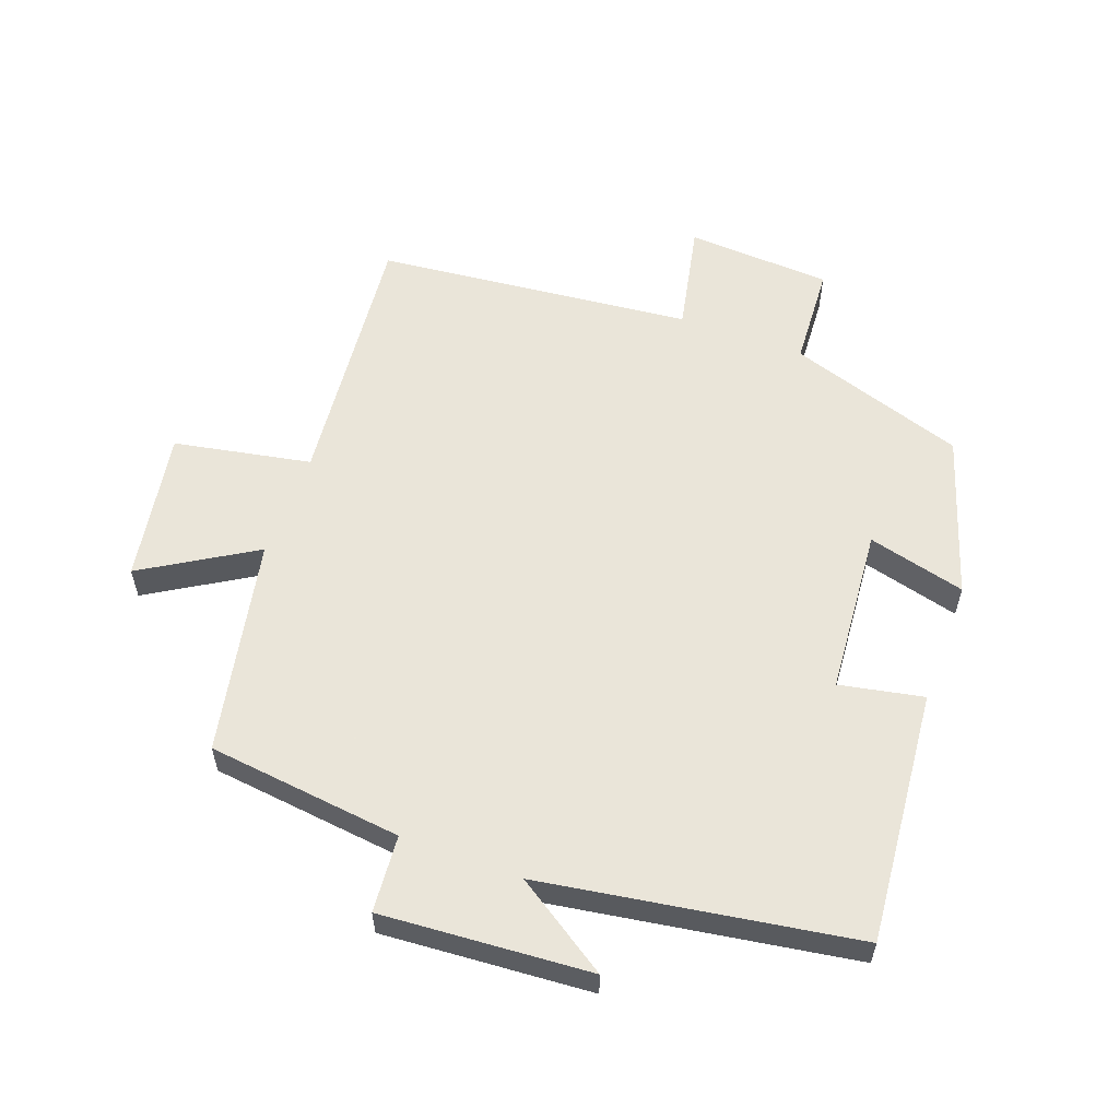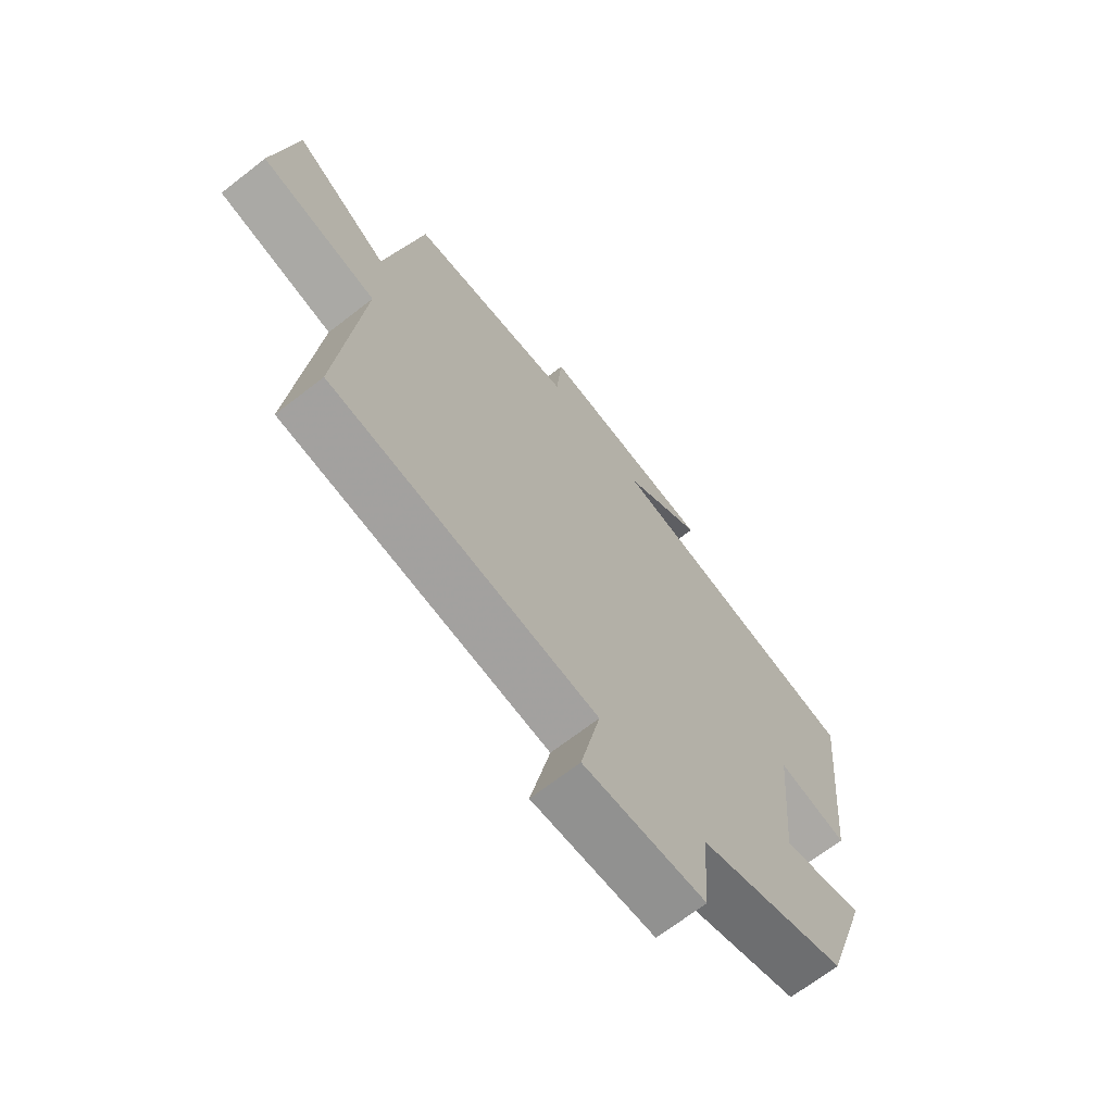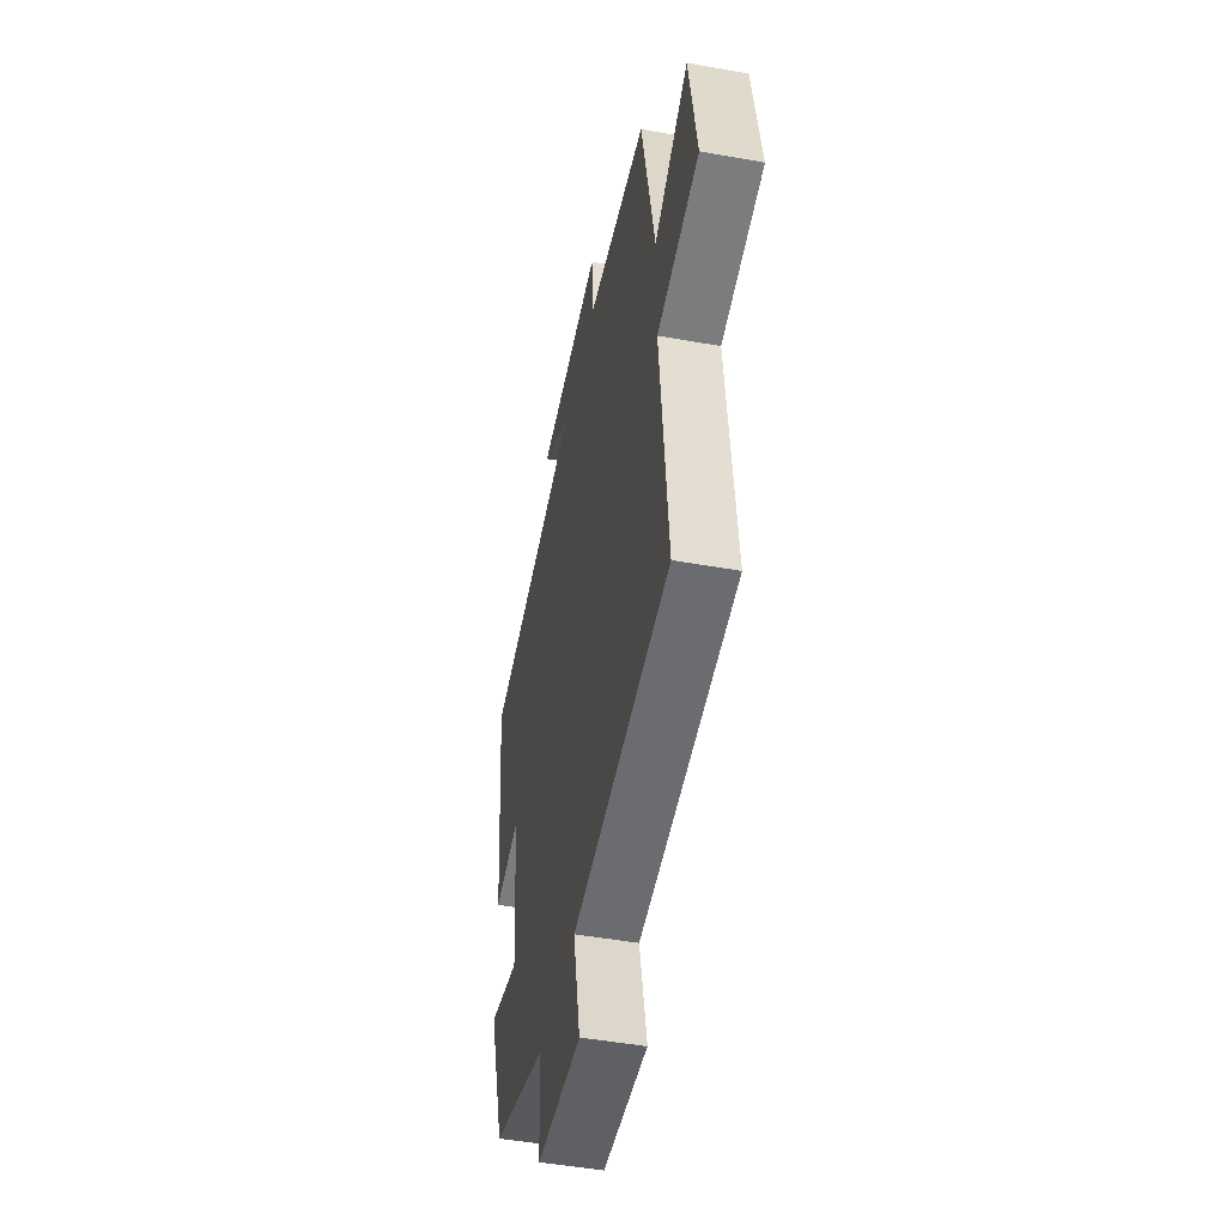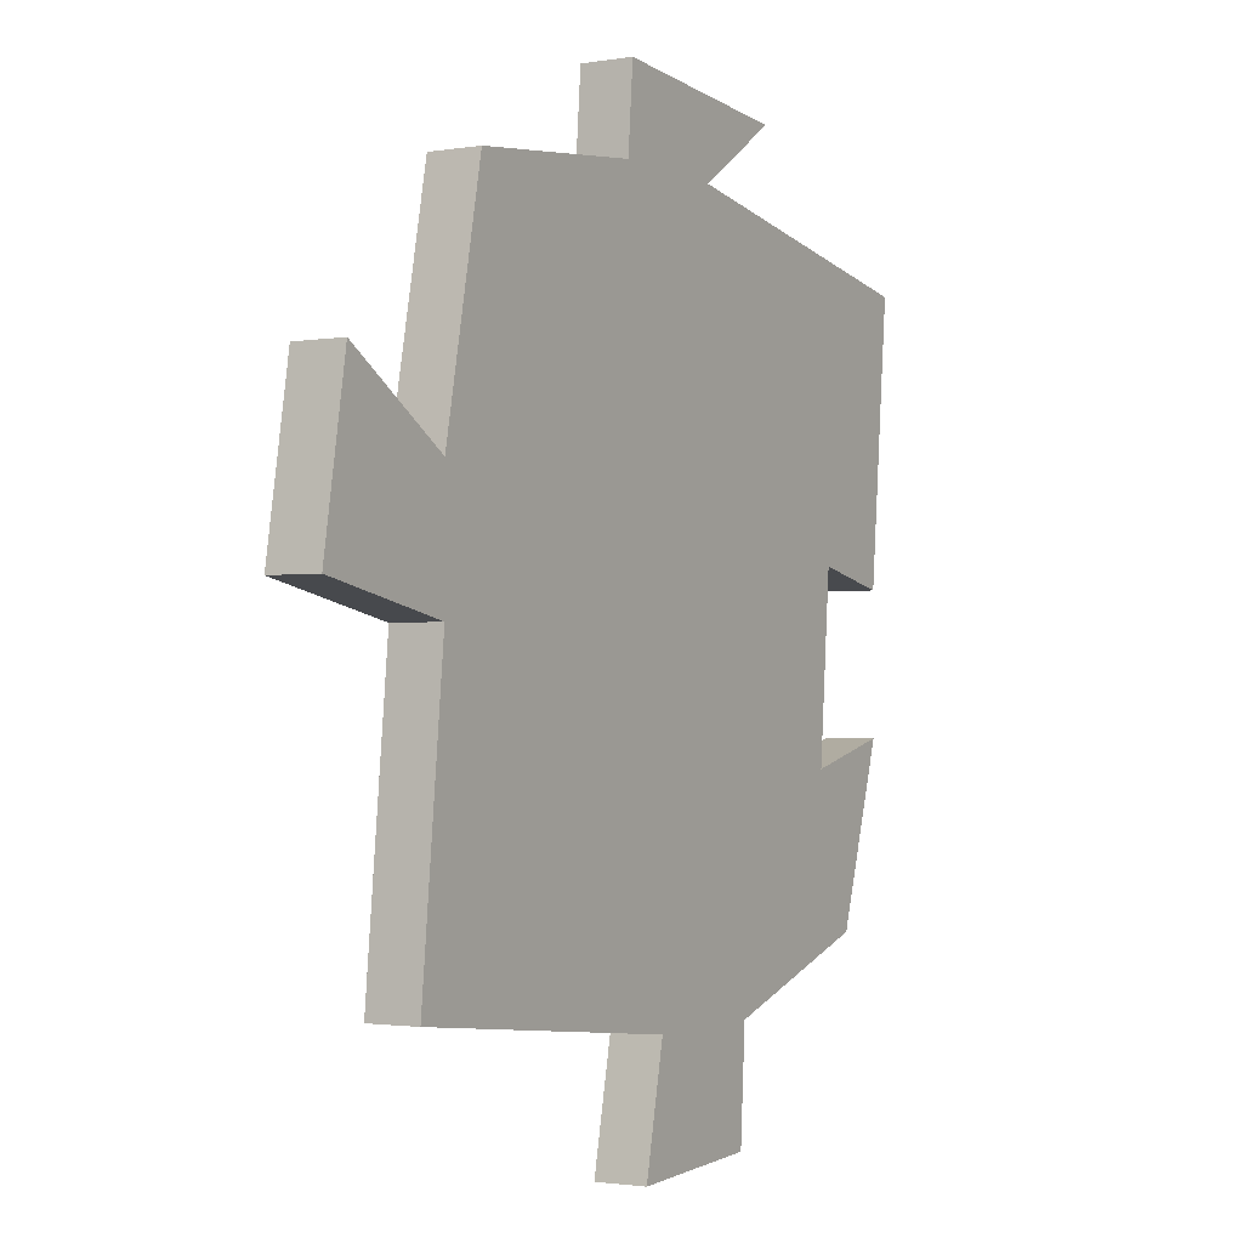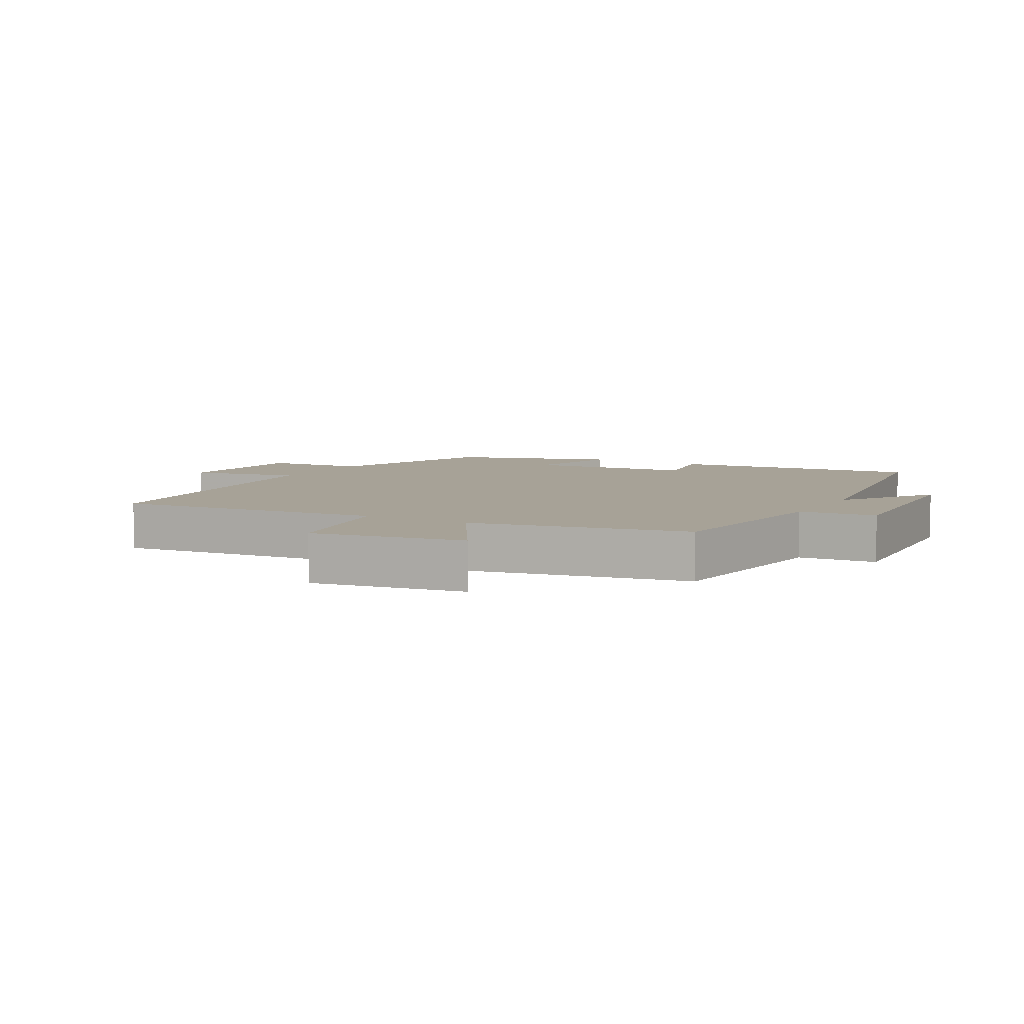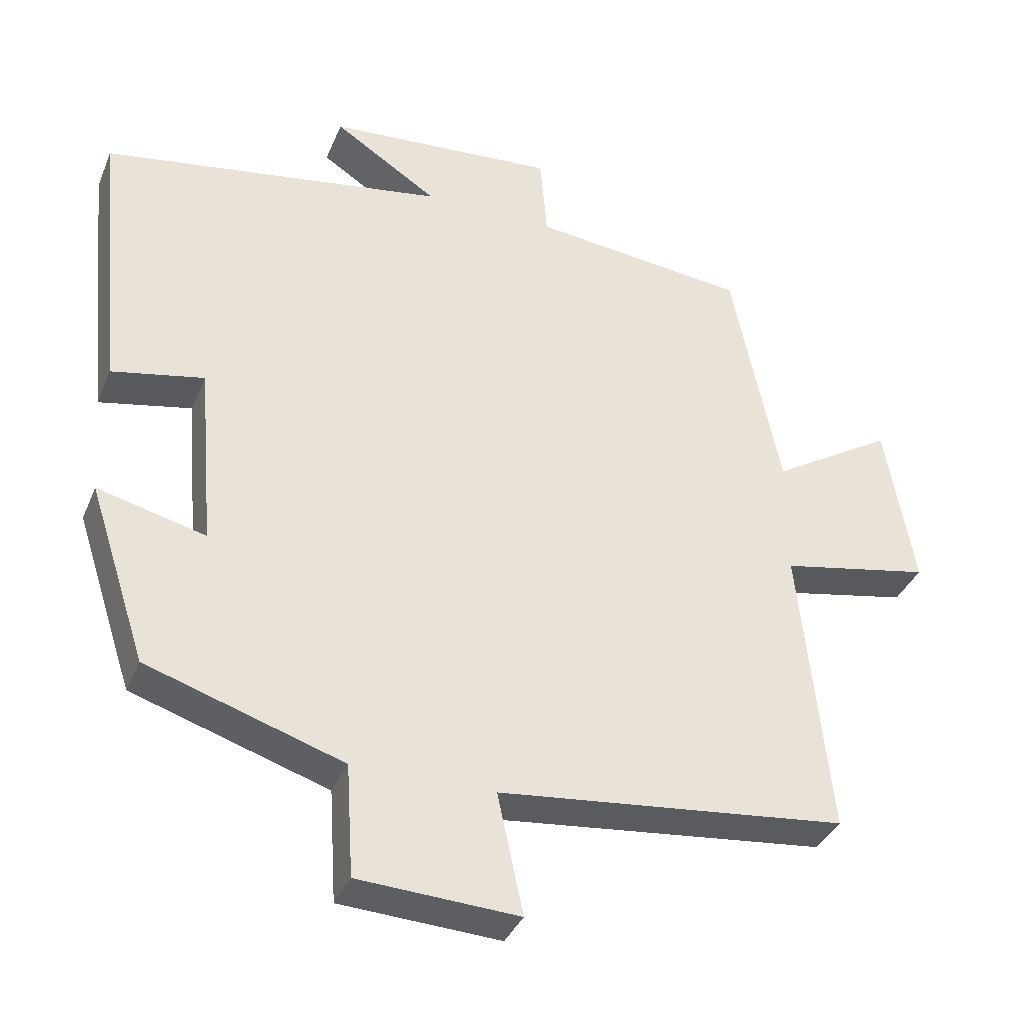
<metadata>
{"format":"obj","ext":"obj","renderer":"f3d","projection":"perspective","resolution":1024,"background":"white","views":[{"elev":57.7,"azim":20.4,"up":"+Y"},{"elev":-68.1,"azim":-52.0,"up":"+Z"},{"elev":-47.7,"azim":-101.4,"up":"+Z"},{"elev":-1.8,"azim":-59.2,"up":"+Z"},{"elev":6.6,"azim":-60.4,"up":"+Y"},{"elev":-36.4,"azim":159.3,"up":"+Z"}]}
</metadata>
<code>
v -0.542 0.07 -0.448
v -0.5 0.07 -0.037
v -0.711 0.07 0.004
v -0.671 0.07 0.238
v -0.5 0.07 0.133
v -0.432 0.07 0.466
v -0.13 0.07 0.5
v -0.12 0.07 0.619
v 0.202 0.07 0.595
v 0.056 0.07 0.5
v 0.538 0.07 0.422
v 0.5 0.07 0.031
v 0.371 0.07 0.057
v 0.349 0.07 -0.201
v 0.5 0.07 -0.163
v 0.419 0.07 -0.411
v 0.145 0.07 -0.5
v 0.135 0.07 -0.657
v -0.089 0.07 -0.669
v -0.053 0.07 -0.5
v -0.542 0 -0.448
v -0.5 0 -0.037
v -0.711 0 0.004
v -0.671 0 0.238
v -0.5 0 0.133
v -0.432 0 0.466
v -0.13 0 0.5
v -0.12 0 0.619
v 0.202 0 0.595
v 0.056 0 0.5
v 0.538 0 0.422
v 0.5 0 0.031
v 0.371 0 0.057
v 0.349 0 -0.201
v 0.5 0 -0.163
v 0.419 0 -0.411
v 0.145 0 -0.5
v 0.135 0 -0.657
v -0.089 0 -0.669
v -0.053 0 -0.5
f 17 18 19 20
f 17 20 1
f 16 17 1
f 15 16 1
f 14 15 1
f 13 14 1 2
f 10 11 12 13
f 10 13 2
f 7 8 9 10
f 7 10 2
f 6 7 2
f 5 6 2
f 2 3 4 5
f 40 39 38 37
f 21 40 37
f 21 37 36
f 21 36 35
f 21 35 34
f 22 21 34 33
f 33 32 31 30
f 22 33 30
f 30 29 28 27
f 22 30 27
f 22 27 26
f 22 26 25
f 25 24 23 22
f 1 21 22 2
f 2 22 23 3
f 3 23 24 4
f 4 24 25 5
f 5 25 26 6
f 6 26 27 7
f 7 27 28 8
f 8 28 29 9
f 9 29 30 10
f 10 30 31 11
f 11 31 32 12
f 12 32 33 13
f 13 33 34 14
f 14 34 35 15
f 15 35 36 16
f 16 36 37 17
f 17 37 38 18
f 18 38 39 19
f 19 39 40 20
f 20 40 21 1

</code>
